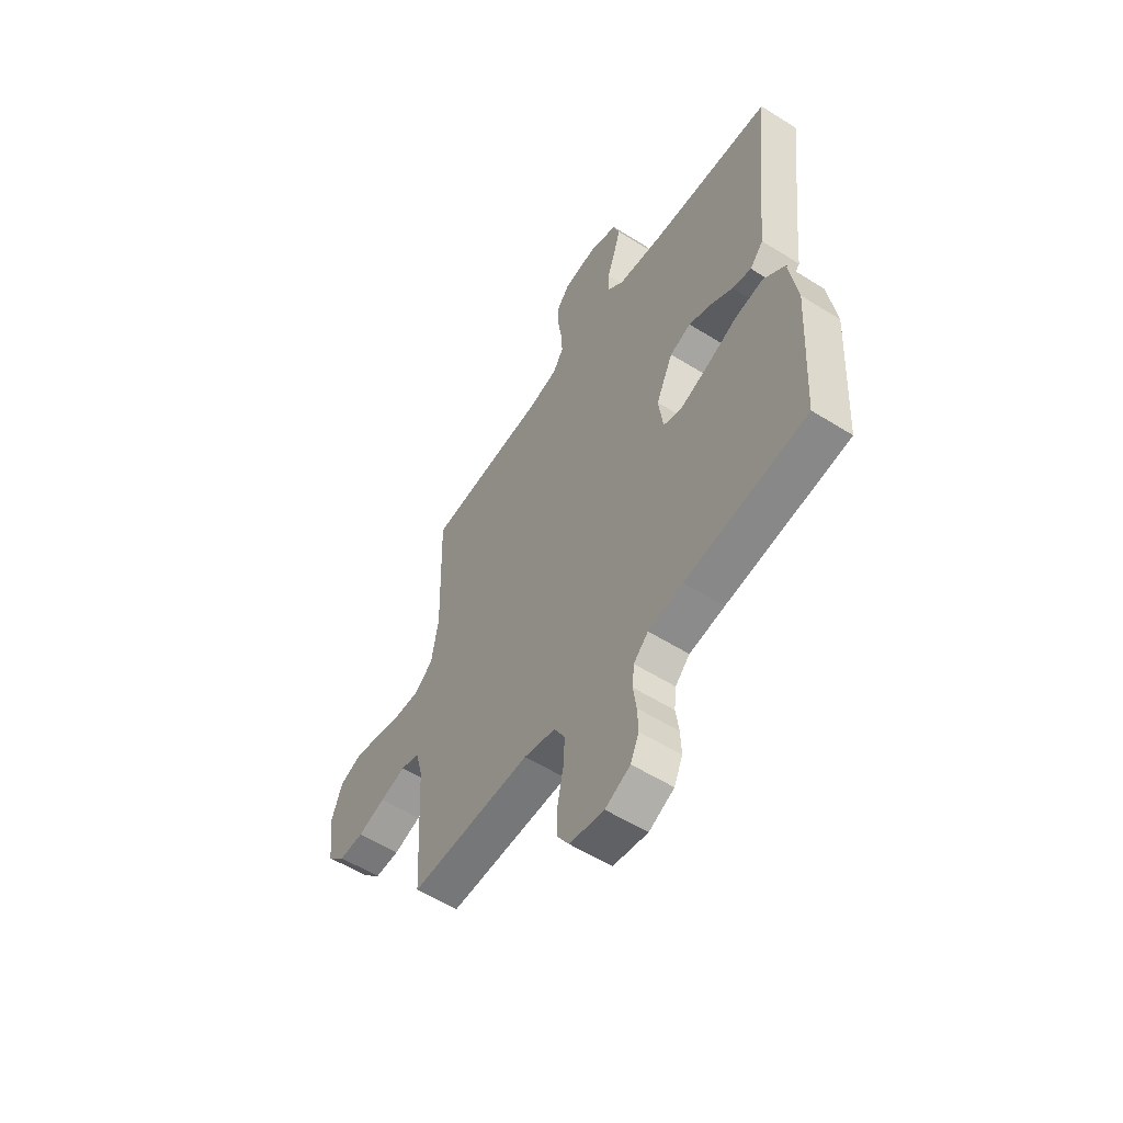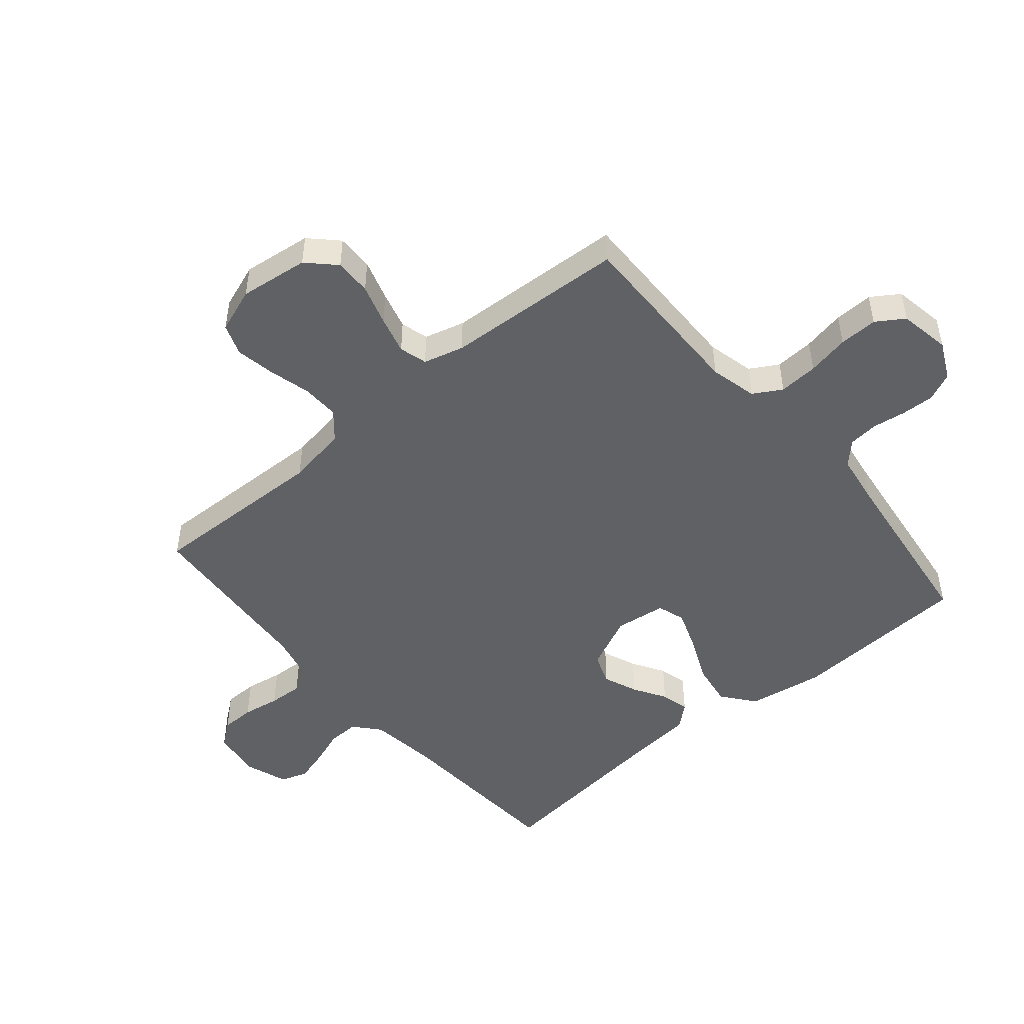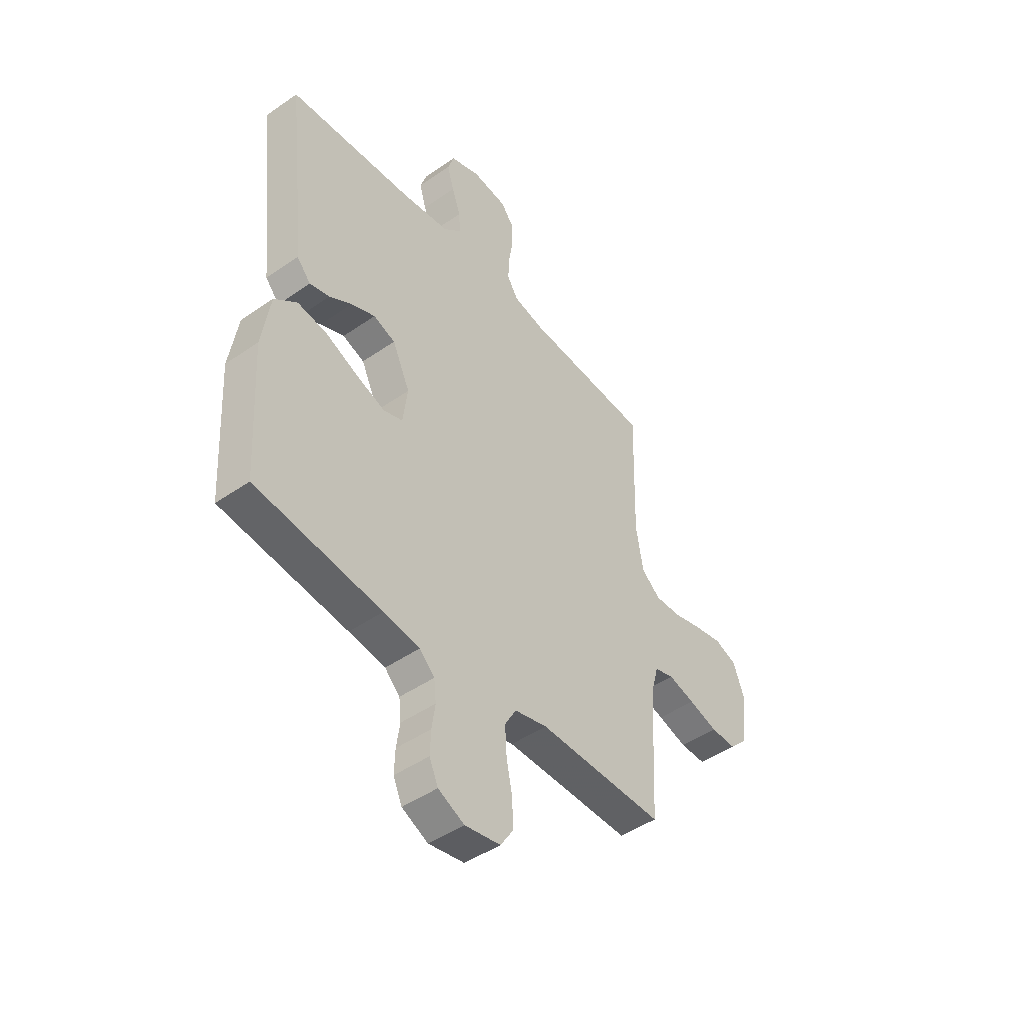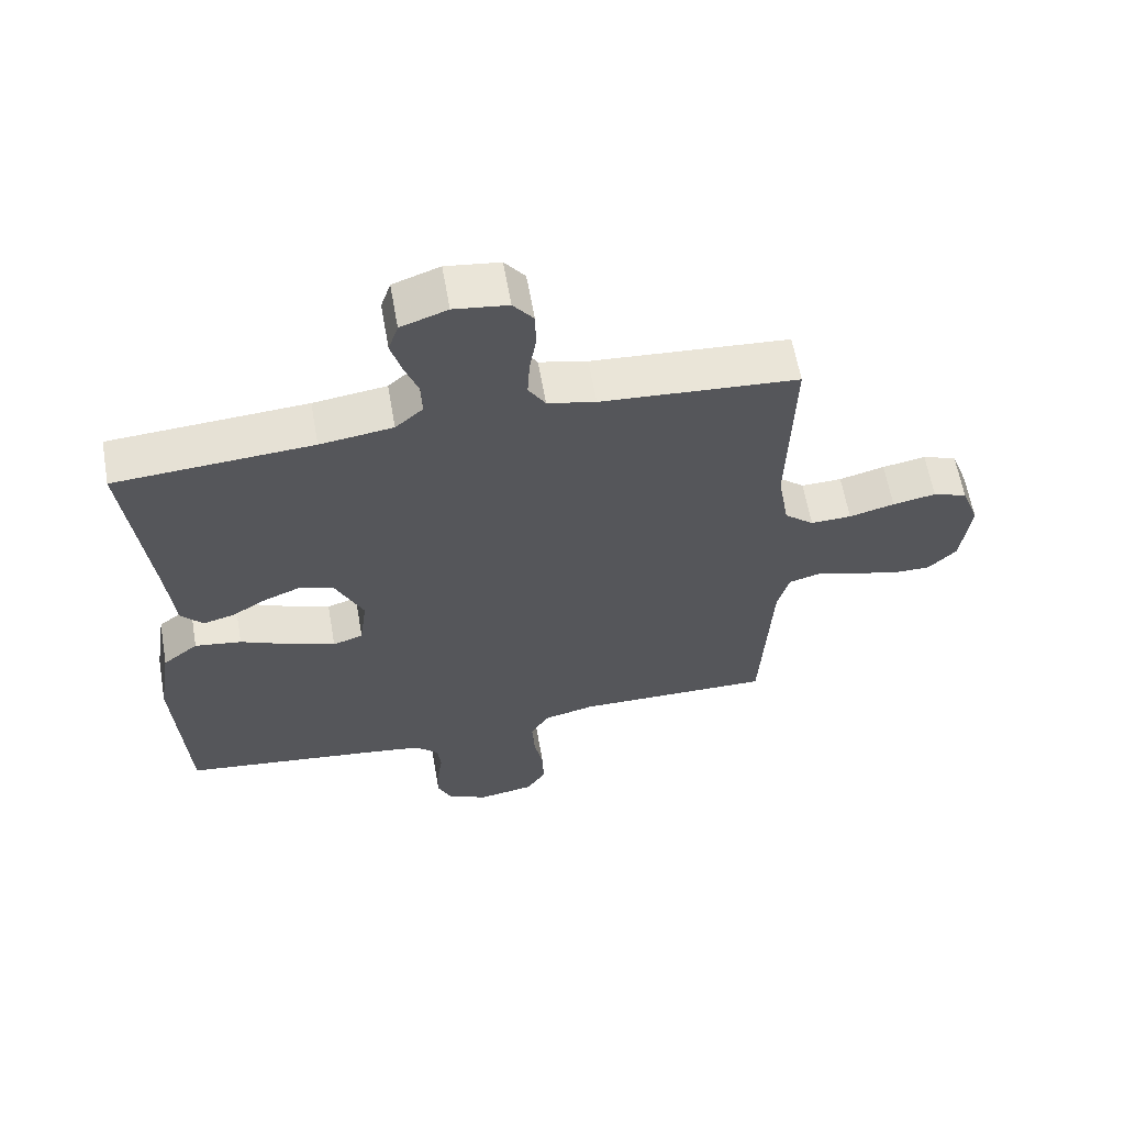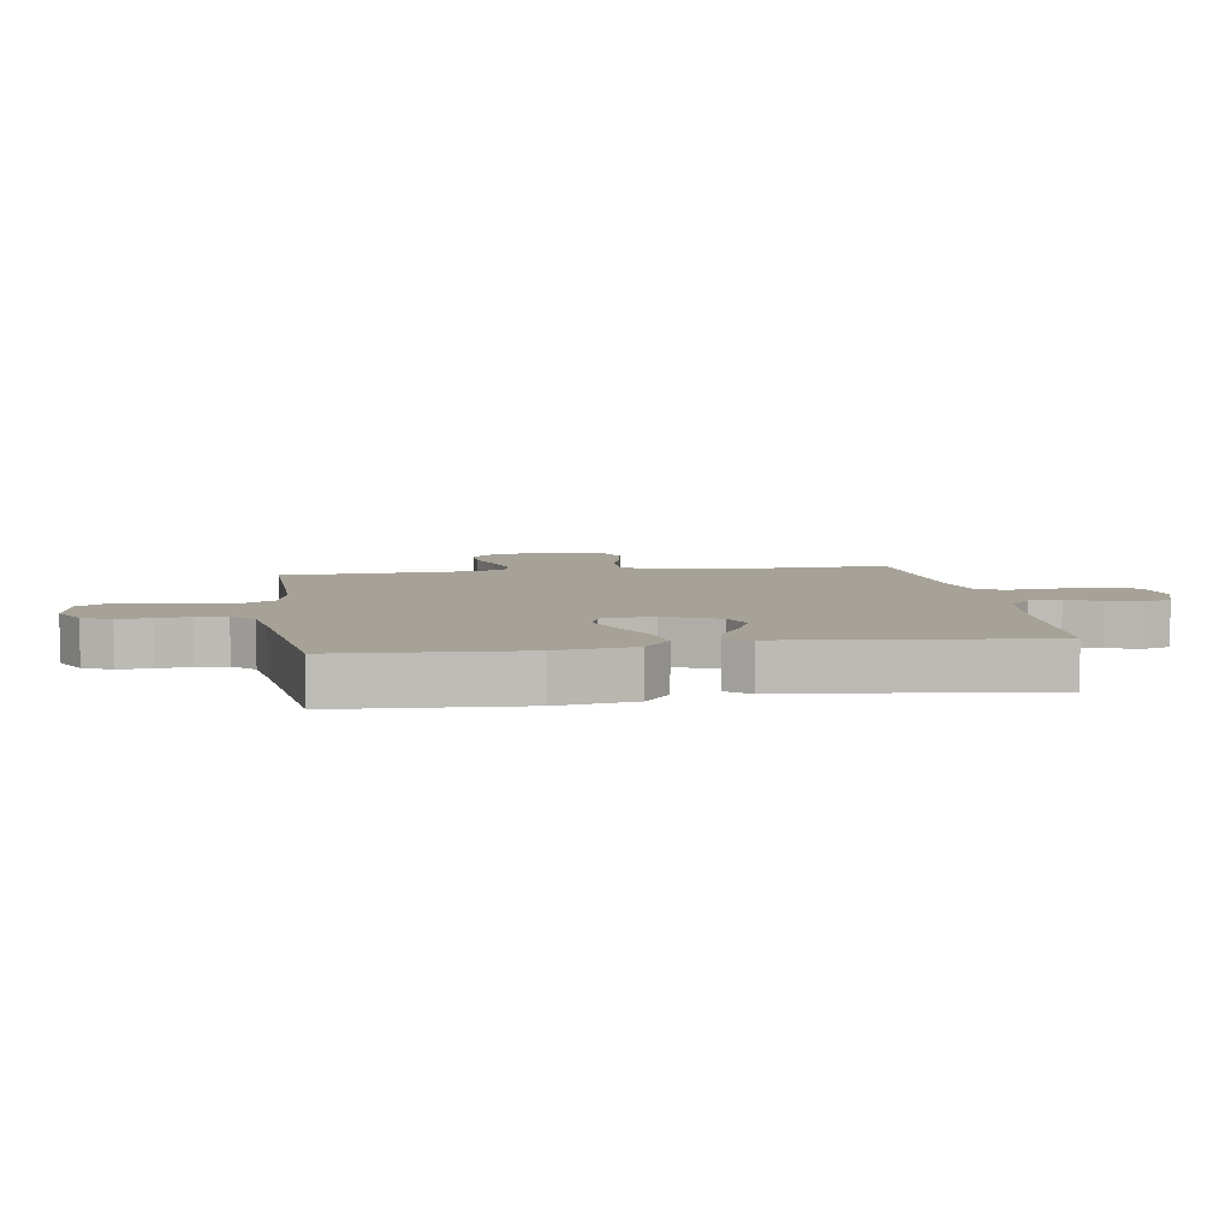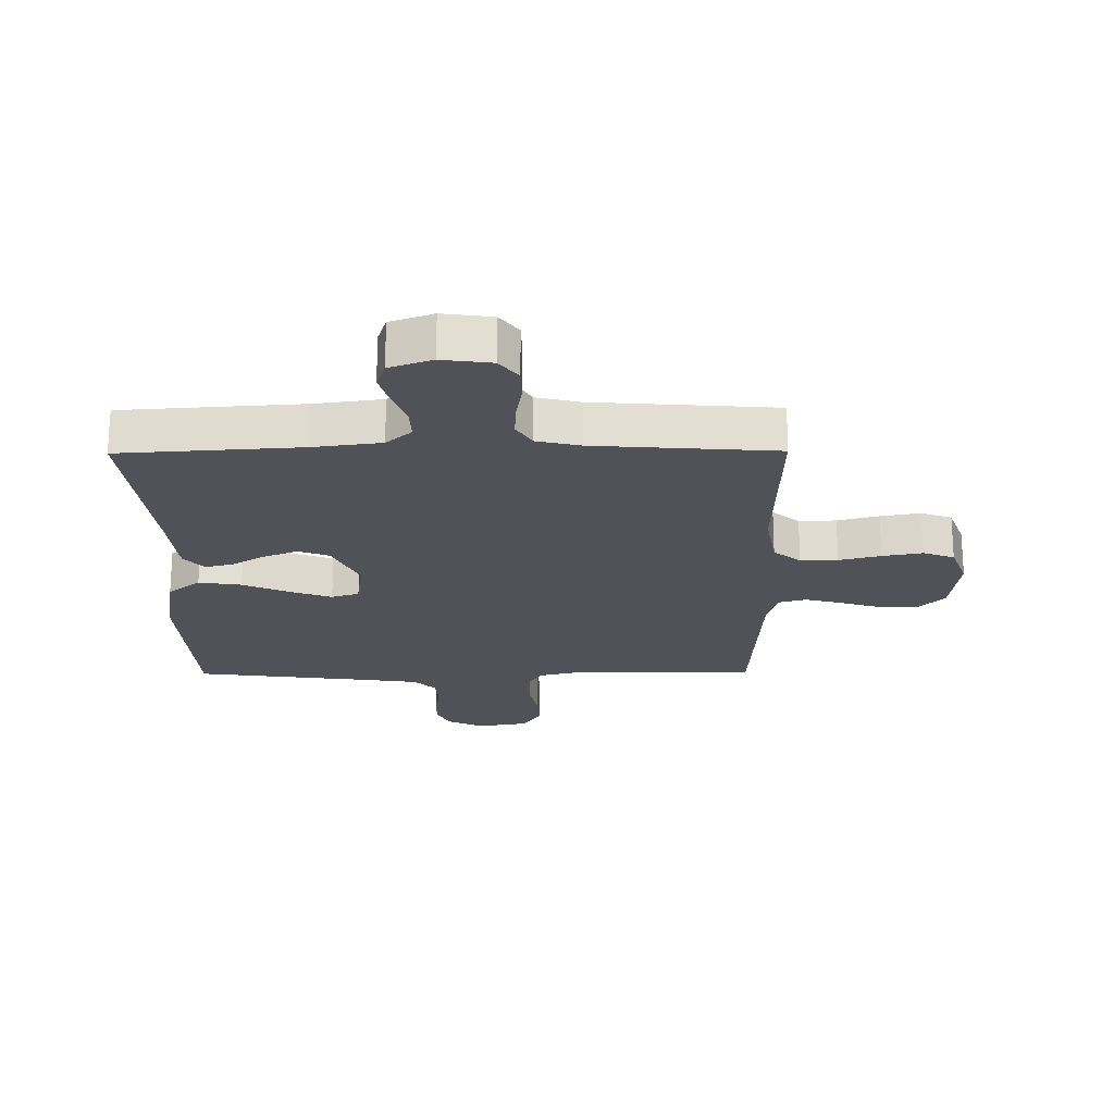
<metadata>
{"format":"obj","ext":"obj","renderer":"f3d","projection":"perspective","resolution":1024,"background":"white","views":[{"elev":-56.4,"azim":-123.3,"up":"+Z"},{"elev":-48.6,"azim":130.1,"up":"+Y"},{"elev":-46.1,"azim":-51.5,"up":"+Z"},{"elev":61.6,"azim":-10.0,"up":"+Z"},{"elev":6.5,"azim":-98.9,"up":"+Y"},{"elev":-21.6,"azim":0.5,"up":"+Y"}]}
</metadata>
<code>
v 0.5 0.07 0.5
v 0.492 0.07 0.2
v 0.509 0.07 0.099
v 0.554 0.07 0.061
v 0.616 0.07 0.063
v 0.685 0.07 0.081
v 0.751 0.07 0.093
v 0.803 0.07 0.074
v 0.83 0.07 0
v 0.816 0.07 -0.115
v 0.772 0.07 -0.159
v 0.711 0.07 -0.158
v 0.643 0.07 -0.137
v 0.58 0.07 -0.12
v 0.534 0.07 -0.133
v 0.516 0.07 -0.2
v 0.5 0.07 -0.5
v 0.2 0.07 -0.496
v 0.122 0.07 -0.515
v 0.095 0.07 -0.562
v 0.099 0.07 -0.627
v 0.113 0.07 -0.697
v 0.115 0.07 -0.761
v 0.085 0.07 -0.807
v 0 0.07 -0.822
v -0.062 0.07 -0.792
v -0.083 0.07 -0.745
v -0.081 0.07 -0.691
v -0.073 0.07 -0.635
v -0.078 0.07 -0.586
v -0.114 0.07 -0.551
v -0.2 0.07 -0.538
v -0.5 0.07 -0.5
v -0.517 0.07 -0.2
v -0.497 0.07 -0.073
v -0.443 0.07 -0.03
v -0.372 0.07 -0.041
v -0.295 0.07 -0.075
v -0.226 0.07 -0.1
v -0.18 0.07 -0.085
v -0.169 0.07 0
v -0.211 0.07 0.09
v -0.263 0.07 0.109
v -0.32 0.07 0.086
v -0.374 0.07 0.053
v -0.421 0.07 0.041
v -0.454 0.07 0.079
v -0.466 0.07 0.2
v -0.5 0.07 0.5
v -0.2 0.07 0.52
v -0.089 0.07 0.535
v -0.047 0.07 0.572
v -0.049 0.07 0.624
v -0.07 0.07 0.682
v -0.086 0.07 0.737
v -0.071 0.07 0.782
v 0 0.07 0.807
v 0.082 0.07 0.796
v 0.113 0.07 0.756
v 0.114 0.07 0.7
v 0.104 0.07 0.638
v 0.101 0.07 0.581
v 0.127 0.07 0.539
v 0.2 0.07 0.522
v 0.5 0 0.5
v 0.492 0 0.2
v 0.509 0 0.099
v 0.554 0 0.061
v 0.616 0 0.063
v 0.685 0 0.081
v 0.751 0 0.093
v 0.803 0 0.074
v 0.83 0 0
v 0.816 0 -0.115
v 0.772 0 -0.159
v 0.711 0 -0.158
v 0.643 0 -0.137
v 0.58 0 -0.12
v 0.534 0 -0.133
v 0.516 0 -0.2
v 0.5 0 -0.5
v 0.2 0 -0.496
v 0.122 0 -0.515
v 0.095 0 -0.562
v 0.099 0 -0.627
v 0.113 0 -0.697
v 0.115 0 -0.761
v 0.085 0 -0.807
v 0 0 -0.822
v -0.062 0 -0.792
v -0.083 0 -0.745
v -0.081 0 -0.691
v -0.073 0 -0.635
v -0.078 0 -0.586
v -0.114 0 -0.551
v -0.2 0 -0.538
v -0.5 0 -0.5
v -0.517 0 -0.2
v -0.497 0 -0.073
v -0.443 0 -0.03
v -0.372 0 -0.041
v -0.295 0 -0.075
v -0.226 0 -0.1
v -0.18 0 -0.085
v -0.169 0 0
v -0.211 0 0.09
v -0.263 0 0.109
v -0.32 0 0.086
v -0.374 0 0.053
v -0.421 0 0.041
v -0.454 0 0.079
v -0.466 0 0.2
v -0.5 0 0.5
v -0.2 0 0.52
v -0.089 0 0.535
v -0.047 0 0.572
v -0.049 0 0.624
v -0.07 0 0.682
v -0.086 0 0.737
v -0.071 0 0.782
v 0 0 0.807
v 0.082 0 0.796
v 0.113 0 0.756
v 0.114 0 0.7
v 0.104 0 0.638
v 0.101 0 0.581
v 0.127 0 0.539
v 0.2 0 0.522
f 58 59 60 61
f 58 61 62
f 57 58 62
f 56 57 62
f 53 54 55 56
f 53 56 62 63
f 48 49 50
f 48 50 51
f 47 48 51 52
f 44 45 46 47
f 43 44 47 52
f 35 36 37 38
f 35 38 39
f 32 33 34 35
f 31 32 35 39
f 30 31 39 40
f 26 27 28 29
f 24 25 26 29
f 24 29 30
f 21 22 23 24
f 20 21 24 30
f 19 20 30 40
f 16 17 18
f 15 16 18 19
f 10 11 12 13
f 10 13 14
f 9 10 14
f 8 9 14 15
f 5 6 7 8
f 64 1 2
f 63 64 2 3
f 52 53 63 3
f 42 43 52 3
f 15 19 40 41
f 5 8 15 41
f 4 5 41
f 3 4 41 42
f 125 124 123 122
f 126 125 122
f 126 122 121
f 126 121 120
f 120 119 118 117
f 127 126 120 117
f 114 113 112
f 115 114 112
f 116 115 112 111
f 111 110 109 108
f 116 111 108 107
f 102 101 100 99
f 103 102 99
f 99 98 97 96
f 103 99 96 95
f 104 103 95 94
f 93 92 91 90
f 93 90 89 88
f 94 93 88
f 88 87 86 85
f 94 88 85 84
f 104 94 84 83
f 82 81 80
f 83 82 80 79
f 77 76 75 74
f 78 77 74
f 78 74 73
f 79 78 73 72
f 72 71 70 69
f 66 65 128
f 67 66 128 127
f 67 127 117 116
f 67 116 107 106
f 105 104 83 79
f 105 79 72 69
f 105 69 68
f 106 105 68 67
f 1 65 66 2
f 2 66 67 3
f 3 67 68 4
f 4 68 69 5
f 5 69 70 6
f 6 70 71 7
f 7 71 72 8
f 8 72 73 9
f 9 73 74 10
f 10 74 75 11
f 11 75 76 12
f 12 76 77 13
f 13 77 78 14
f 14 78 79 15
f 15 79 80 16
f 16 80 81 17
f 17 81 82 18
f 18 82 83 19
f 19 83 84 20
f 20 84 85 21
f 21 85 86 22
f 22 86 87 23
f 23 87 88 24
f 24 88 89 25
f 25 89 90 26
f 26 90 91 27
f 27 91 92 28
f 28 92 93 29
f 29 93 94 30
f 30 94 95 31
f 31 95 96 32
f 32 96 97 33
f 33 97 98 34
f 34 98 99 35
f 35 99 100 36
f 36 100 101 37
f 37 101 102 38
f 38 102 103 39
f 39 103 104 40
f 40 104 105 41
f 41 105 106 42
f 42 106 107 43
f 43 107 108 44
f 44 108 109 45
f 45 109 110 46
f 46 110 111 47
f 47 111 112 48
f 48 112 113 49
f 49 113 114 50
f 50 114 115 51
f 51 115 116 52
f 52 116 117 53
f 53 117 118 54
f 54 118 119 55
f 55 119 120 56
f 56 120 121 57
f 57 121 122 58
f 58 122 123 59
f 59 123 124 60
f 60 124 125 61
f 61 125 126 62
f 62 126 127 63
f 63 127 128 64
f 64 128 65 1

</code>
